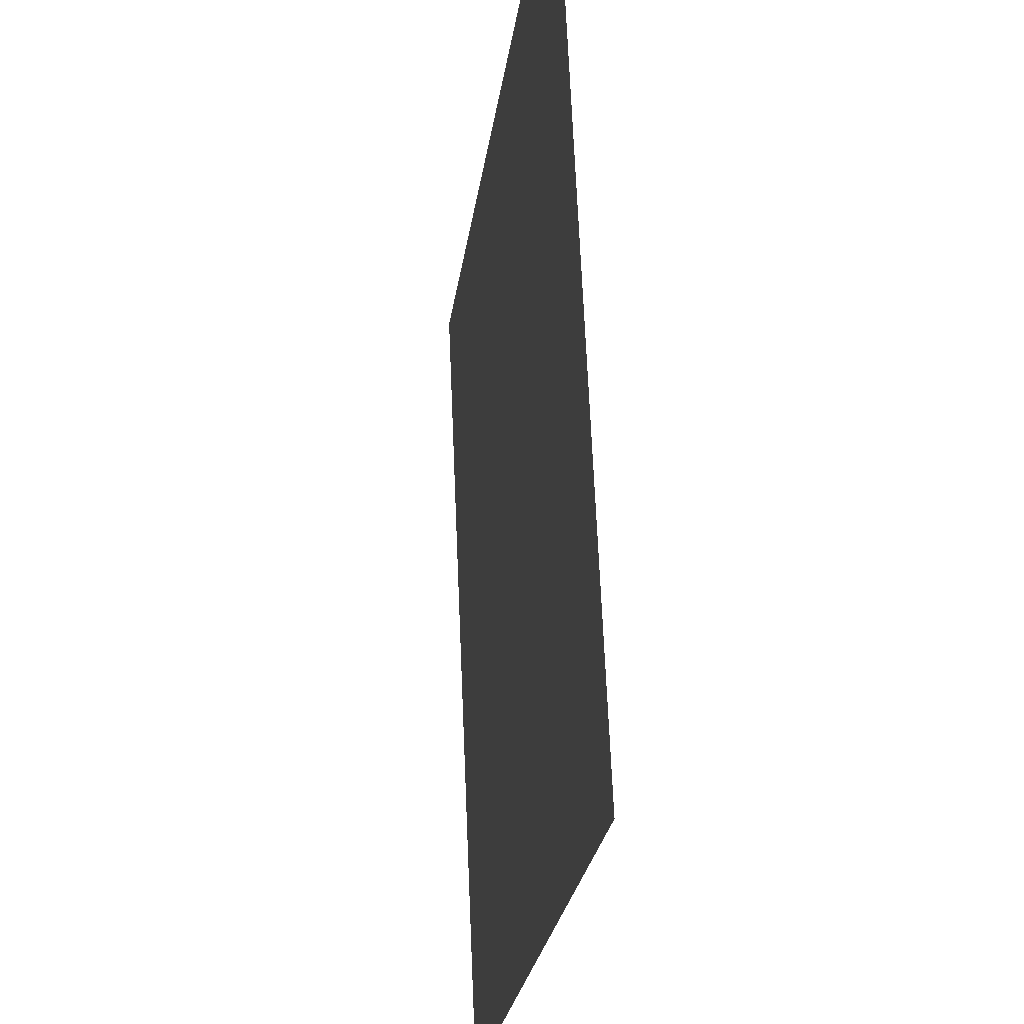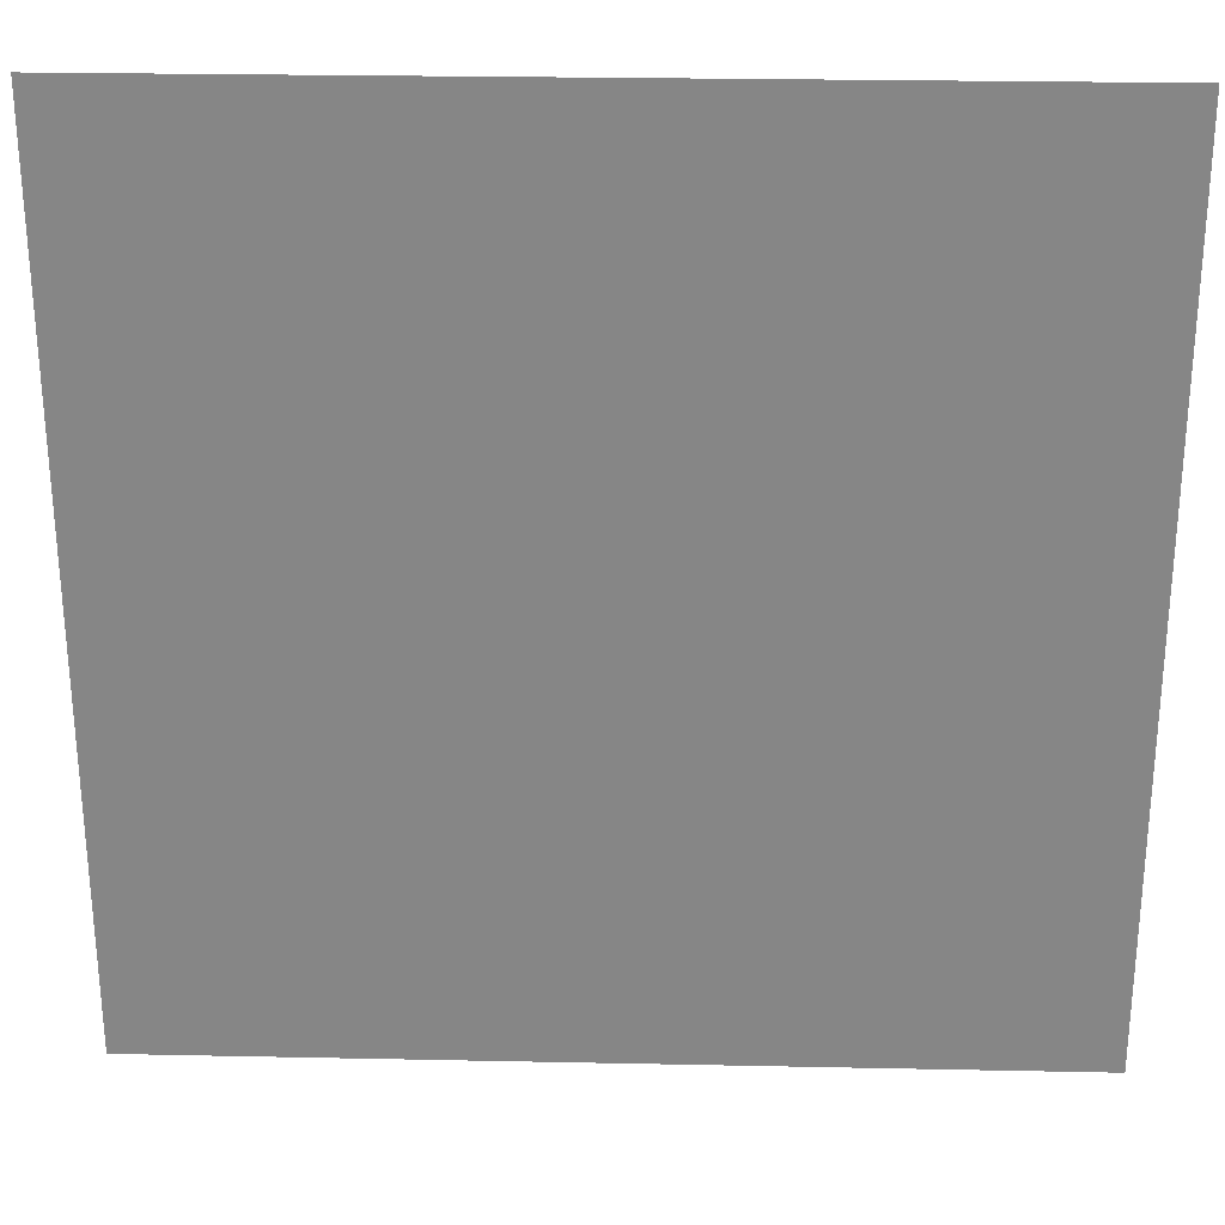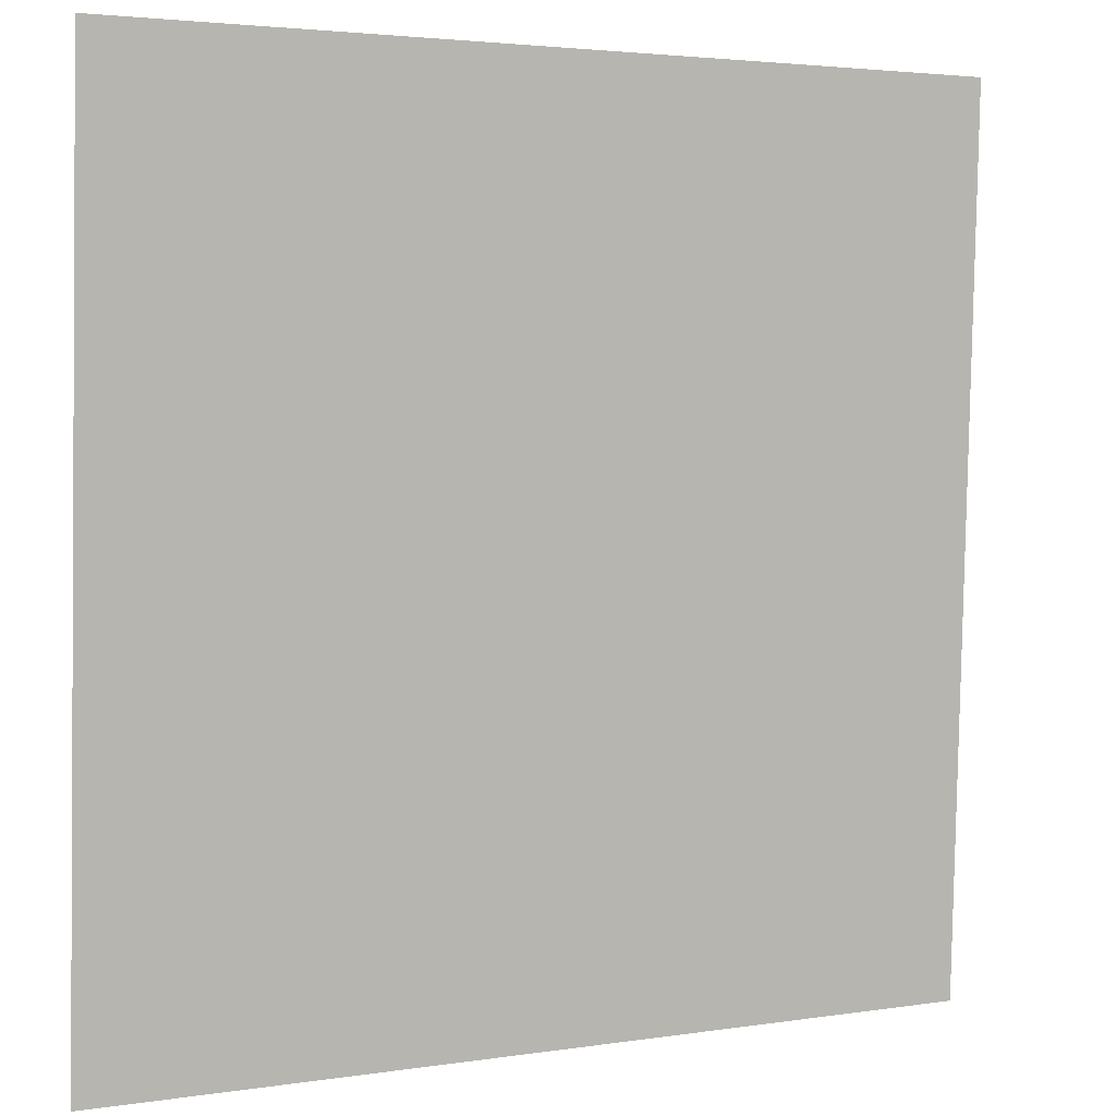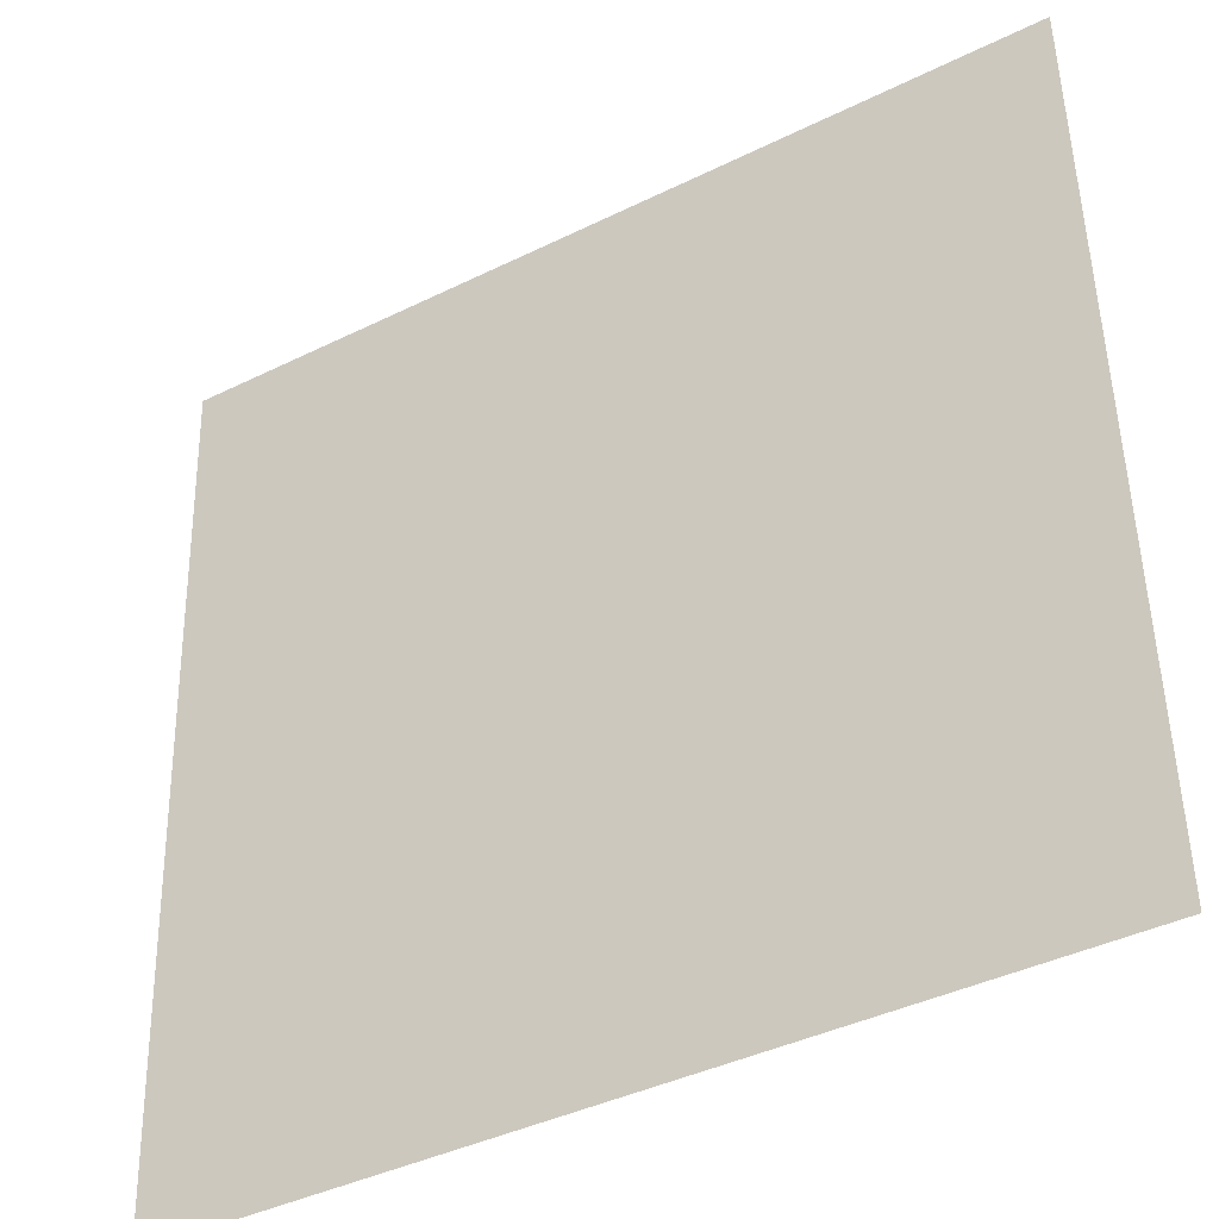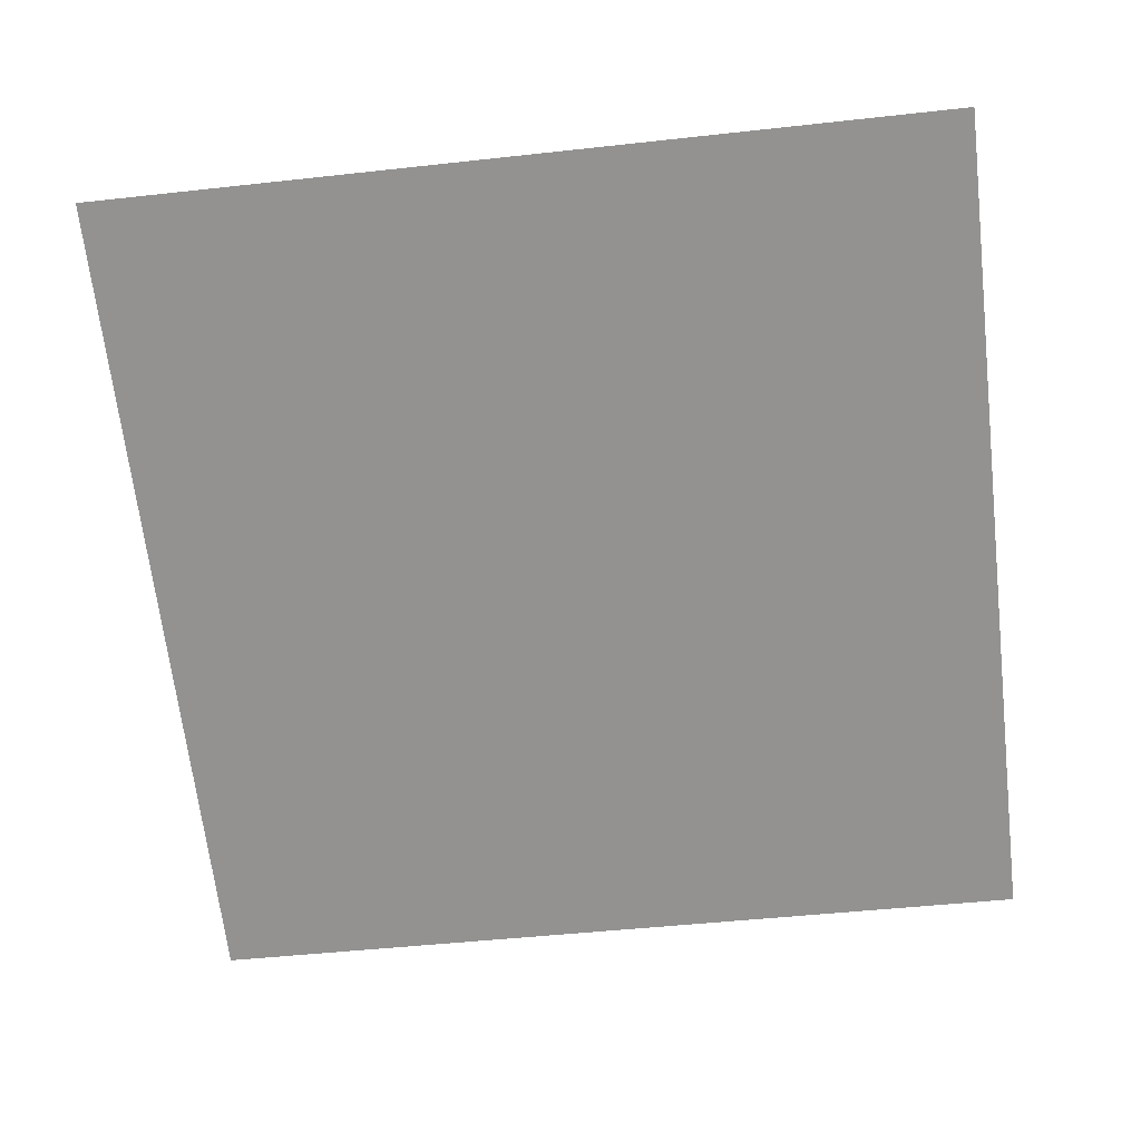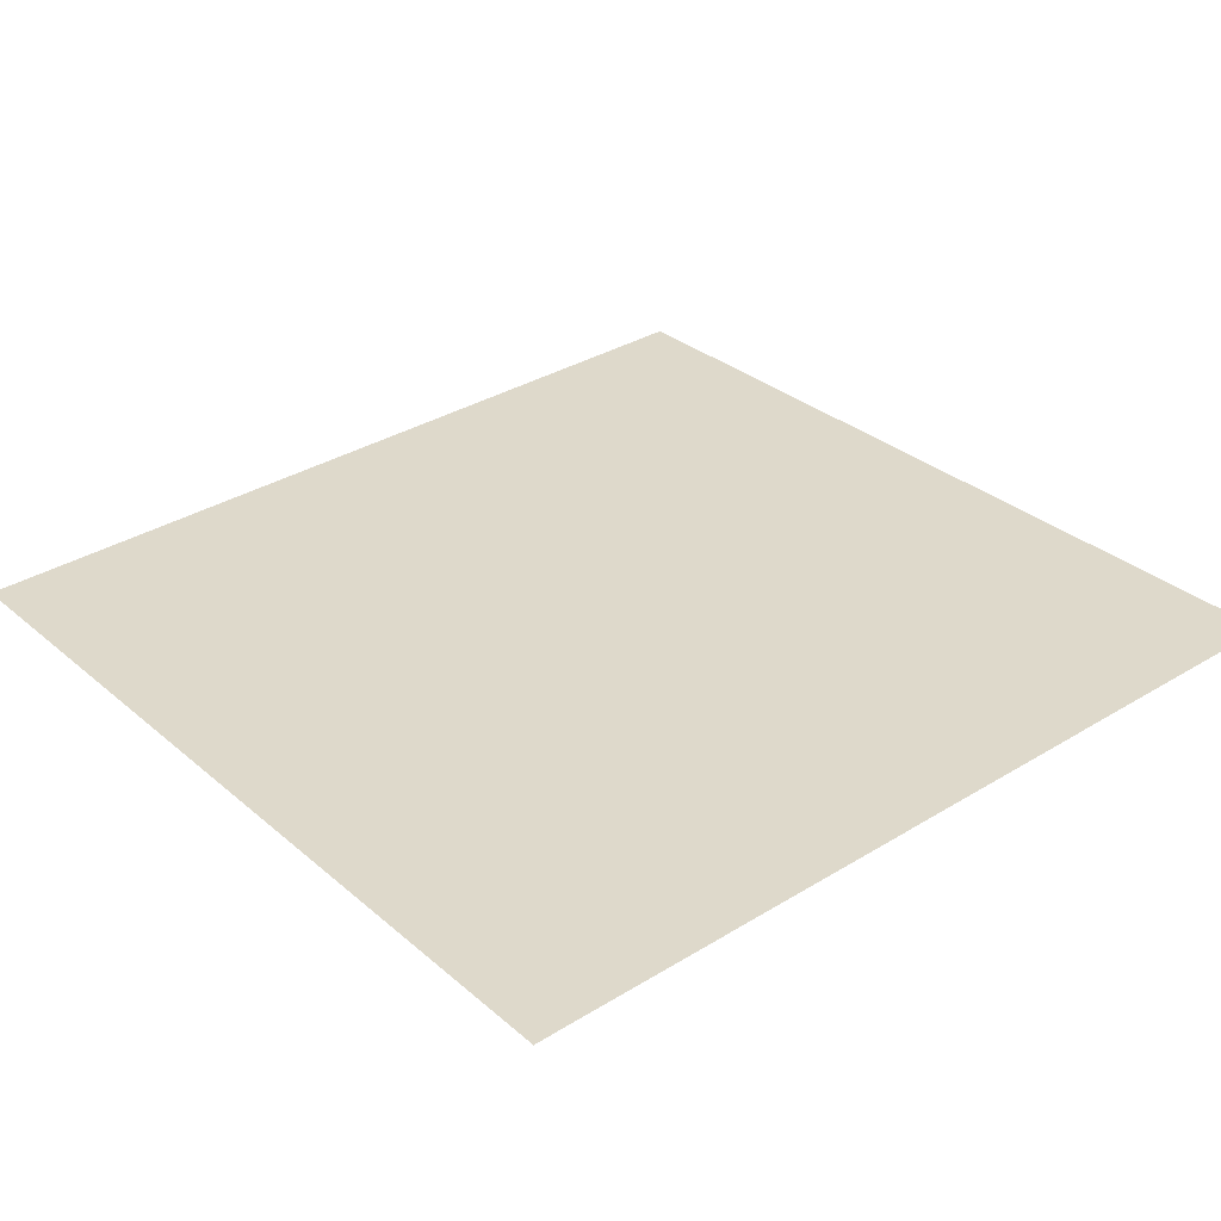
<metadata>
{"format":"obj","ext":"obj","renderer":"f3d","projection":"perspective","resolution":1024,"background":"white","views":[{"elev":-24.3,"azim":82.7,"up":"+Z"},{"elev":25.4,"azim":1.9,"up":"+Z"},{"elev":3.1,"azim":-28.5,"up":"+Z"},{"elev":-40.3,"azim":31.3,"up":"+Z"},{"elev":-67.0,"azim":-83.3,"up":"+Y"},{"elev":34.1,"azim":140.4,"up":"+Y"}]}
</metadata>
<code>
o Group37/mesh35/mesh35-geometry#mesh35-geometry
v -0.04143 0.004608 0.07516
v -0.04202 0.004633 0.07458
v -0.05085 0.01355 0.07966
v -0.04202 0.001637 0.146
v -0.1074 0.01355 0.07966
v -0.04143 0.001662 0.1455
v -0.1162 0.001637 0.146
v -0.1162 0.004633 0.07458
v -0.05085 0.01119 0.1361
v -0.1074 0.01119 0.1361
v -0.1168 0.004608 0.07516
v -0.1168 0.001662 0.1455
f 1 2 3
f 3 2 1
f 4 2 1
f 1 2 4
f 2 5 3
f 3 5 2
f 3 6 1
f 1 6 3
f 7 2 4
f 4 2 7
f 4 1 6
f 6 1 4
f 5 2 8
f 8 2 5
f 3 9 5
f 6 3 9
f 9 3 6
f 7 8 2
f 2 8 7
f 4 10 7
f 7 10 4
f 6 9 4
f 4 9 6
f 5 8 11
f 11 8 5
f 10 5 9
f 12 8 7
f 7 8 12
f 10 4 9
f 9 4 10
f 10 12 7
f 7 12 10
f 8 12 11
f 11 12 8
f 11 10 5
f 5 10 11
f 10 11 12
f 12 11 10
f 5 9 3
f 9 5 10

</code>
